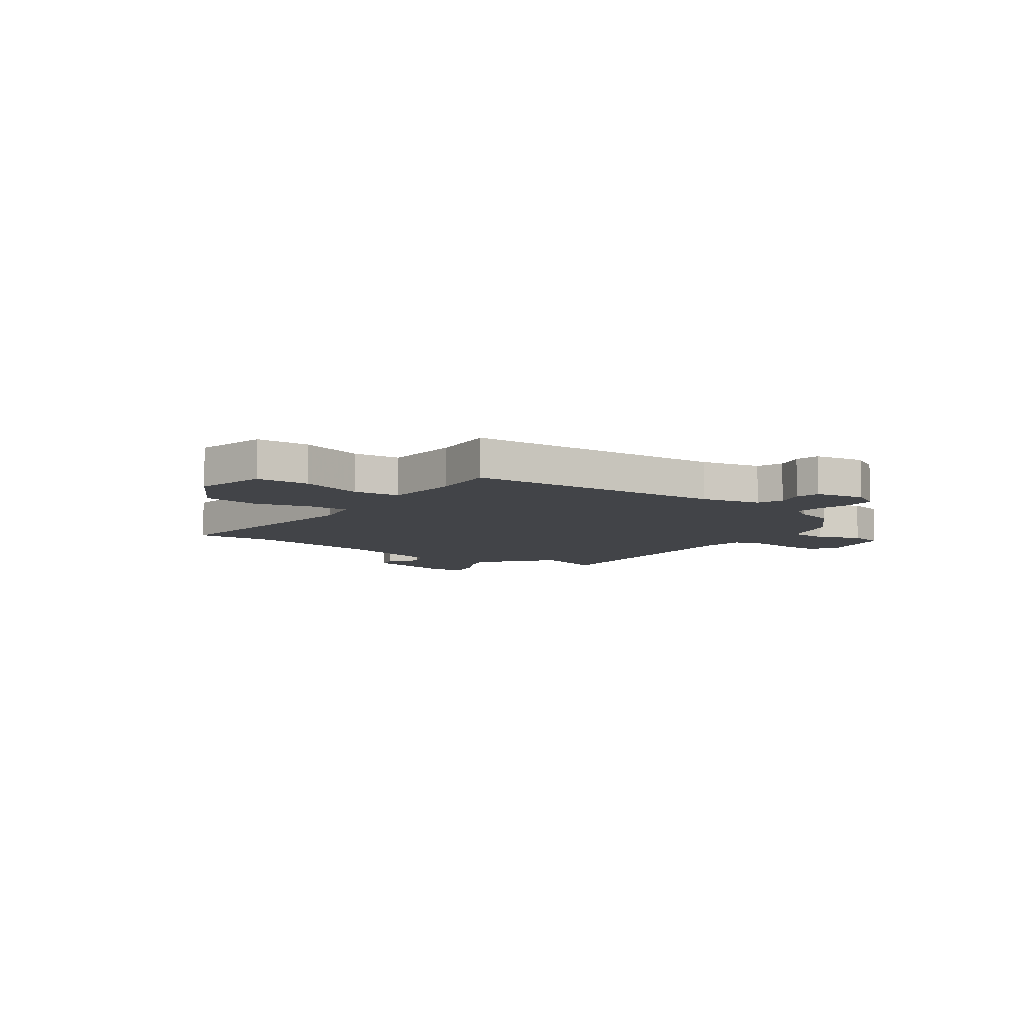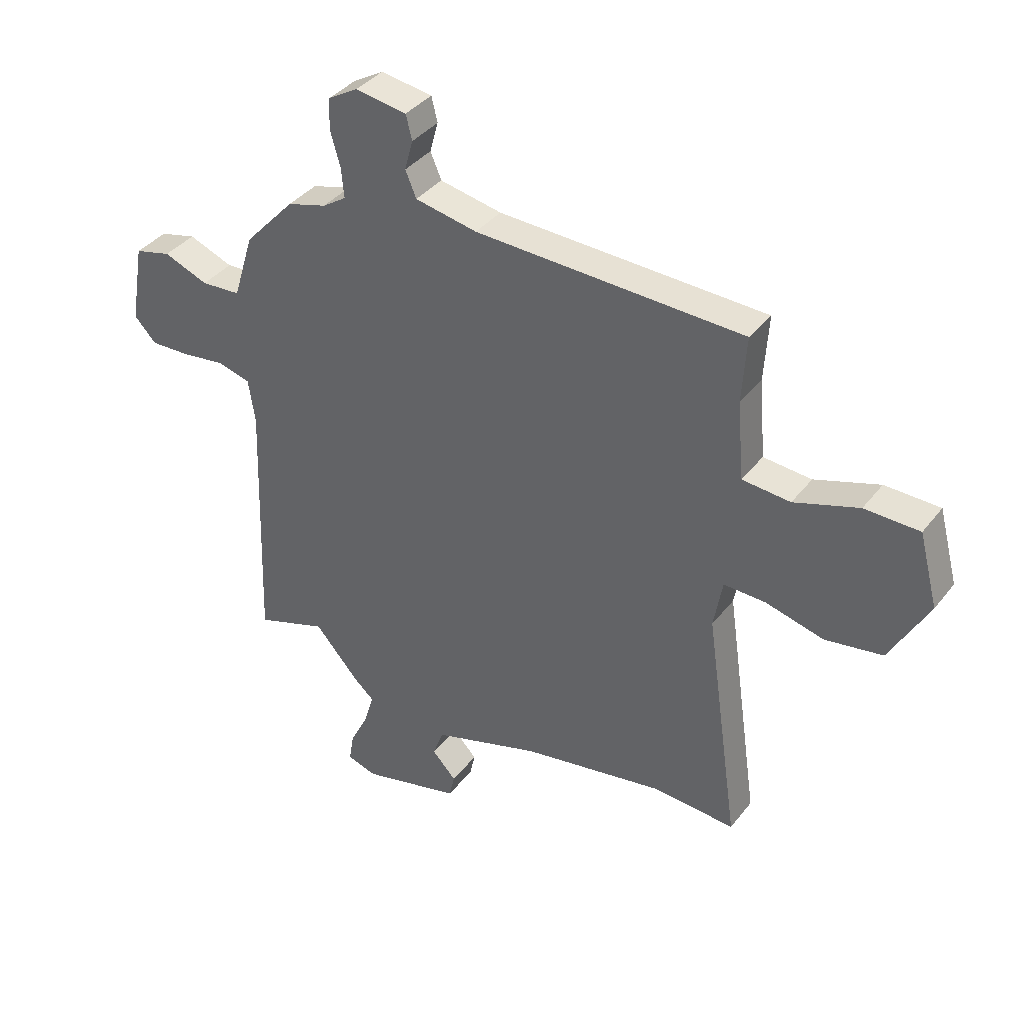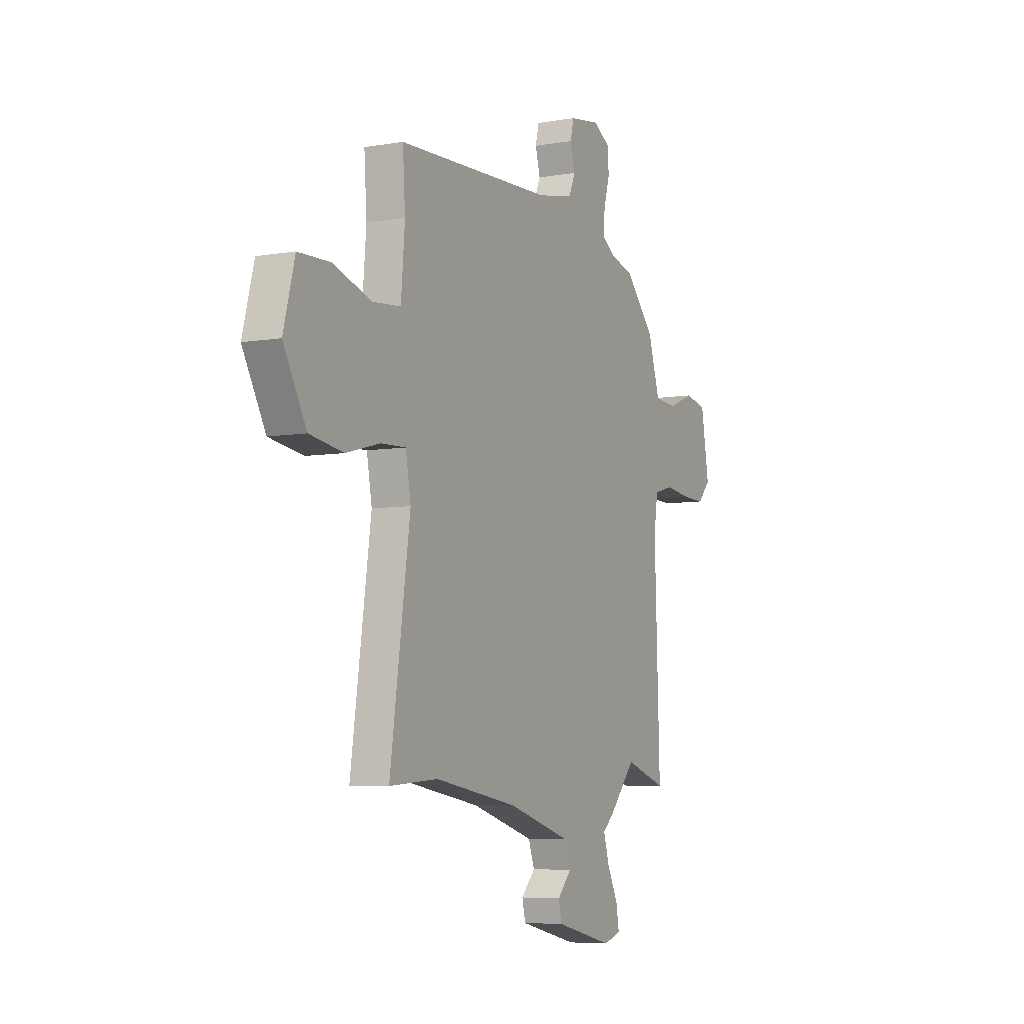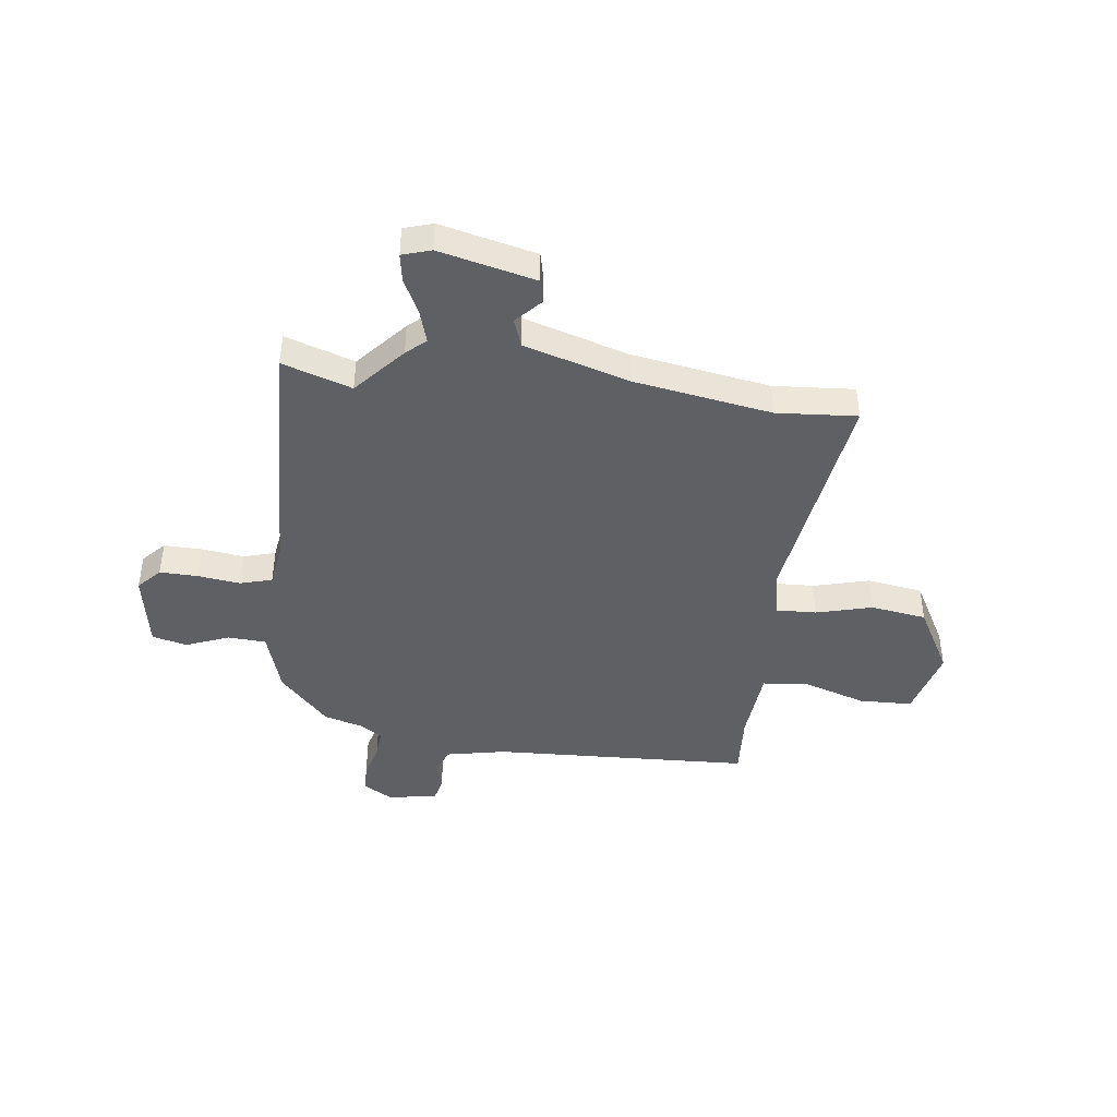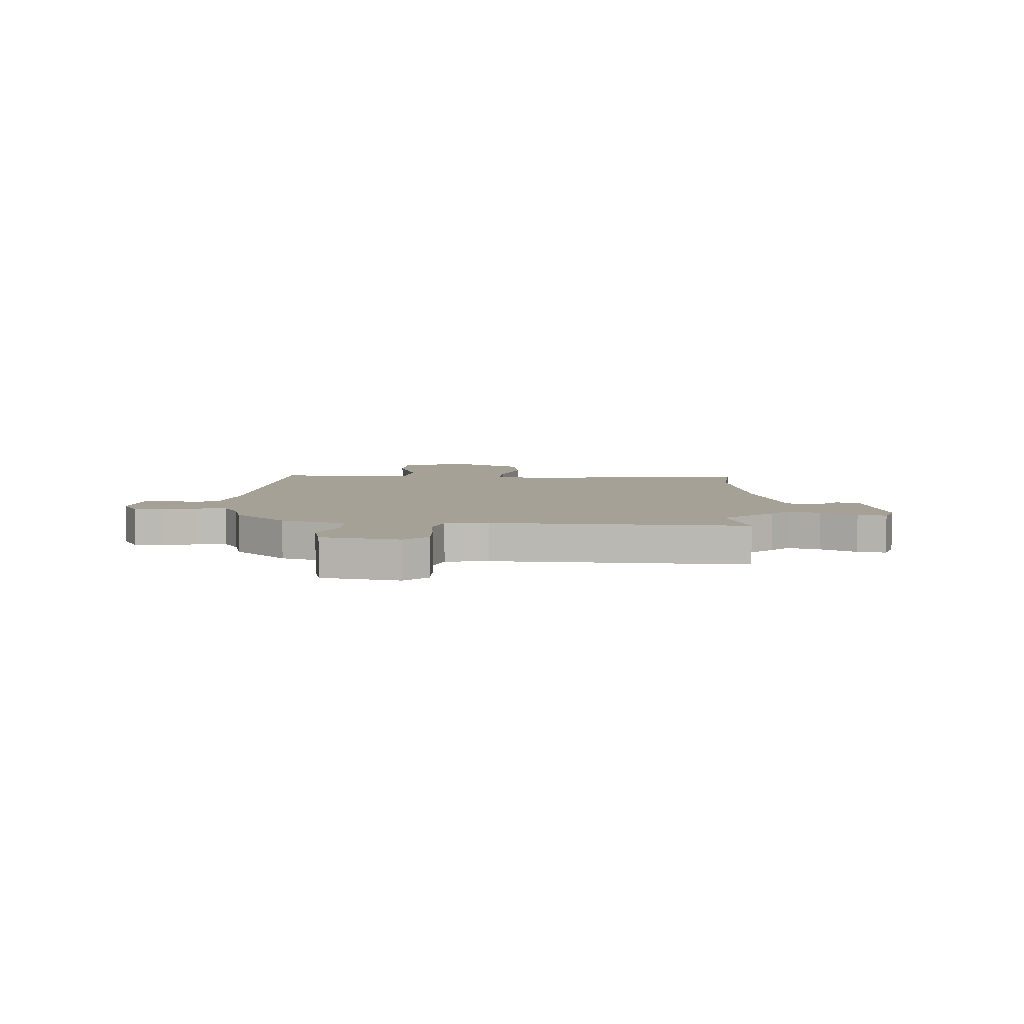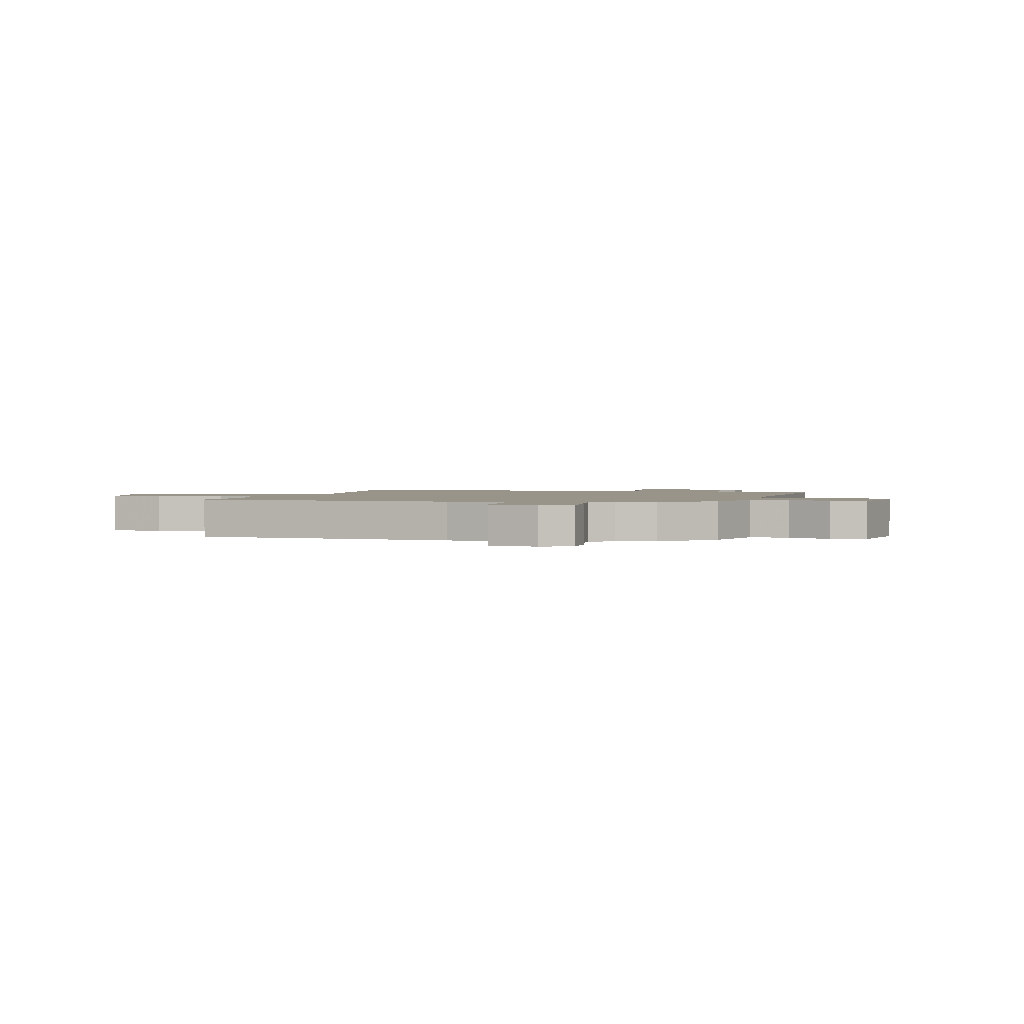
<metadata>
{"format":"obj","ext":"obj","renderer":"f3d","projection":"perspective","resolution":1024,"background":"white","views":[{"elev":-7.8,"azim":-35.0,"up":"+Y"},{"elev":37.6,"azim":-146.9,"up":"+Z"},{"elev":-6.4,"azim":-62.9,"up":"+Z"},{"elev":-43.1,"azim":172.9,"up":"+Y"},{"elev":6.0,"azim":93.6,"up":"+Y"},{"elev":1.7,"azim":16.6,"up":"+Y"}]}
</metadata>
<code>
v 0.376 0.07 0.455
v 0.468 0.07 0.356
v 0.505 0.07 0.236
v 0.577 0.07 0.232
v 0.658 0.07 0.264
v 0.724 0.07 0.248
v 0.749 0.07 0.102
v 0.709 0.07 0.059
v 0.636 0.07 0.061
v 0.557 0.07 0.071
v 0.497 0.07 0.054
v 0.485 0.07 -0.027
v 0.501 0.07 -0.5
v 0.371 0.07 -0.457
v 0.289 0.07 -0.55
v 0.253 0.07 -0.582
v 0.271 0.07 -0.642
v 0.304 0.07 -0.709
v 0.313 0.07 -0.762
v 0.259 0.07 -0.779
v 0.078 0.07 -0.736
v 0.068 0.07 -0.692
v 0.112 0.07 -0.645
v 0.093 0.07 -0.592
v -0.104 0.07 -0.533
v -0.364 0.07 -0.49
v -0.516 0.07 -0.501
v -0.454 0.07 -0.069
v -0.47 0.07 0.021
v -0.547 0.07 0.018
v -0.653 0.07 -0.01
v -0.758 0.07 0.006
v -0.829 0.07 0.134
v -0.794 0.07 0.267
v -0.694 0.07 0.27
v -0.576 0.07 0.232
v -0.488 0.07 0.24
v -0.476 0.07 0.383
v -0.484 0.07 0.503
v 0.005 0.07 0.524
v 0.118 0.07 0.547
v 0.138 0.07 0.594
v 0.123 0.07 0.649
v 0.134 0.07 0.694
v 0.228 0.07 0.709
v 0.283 0.07 0.677
v 0.284 0.07 0.621
v 0.266 0.07 0.557
v 0.261 0.07 0.503
v 0.304 0.07 0.475
v 0.376 0 0.455
v 0.468 0 0.356
v 0.505 0 0.236
v 0.577 0 0.232
v 0.658 0 0.264
v 0.724 0 0.248
v 0.749 0 0.102
v 0.709 0 0.059
v 0.636 0 0.061
v 0.557 0 0.071
v 0.497 0 0.054
v 0.485 0 -0.027
v 0.501 0 -0.5
v 0.371 0 -0.457
v 0.289 0 -0.55
v 0.253 0 -0.582
v 0.271 0 -0.642
v 0.304 0 -0.709
v 0.313 0 -0.762
v 0.259 0 -0.779
v 0.078 0 -0.736
v 0.068 0 -0.692
v 0.112 0 -0.645
v 0.093 0 -0.592
v -0.104 0 -0.533
v -0.364 0 -0.49
v -0.516 0 -0.501
v -0.454 0 -0.069
v -0.47 0 0.021
v -0.547 0 0.018
v -0.653 0 -0.01
v -0.758 0 0.006
v -0.829 0 0.134
v -0.794 0 0.267
v -0.694 0 0.27
v -0.576 0 0.232
v -0.488 0 0.24
v -0.476 0 0.383
v -0.484 0 0.503
v 0.005 0 0.524
v 0.118 0 0.547
v 0.138 0 0.594
v 0.123 0 0.649
v 0.134 0 0.694
v 0.228 0 0.709
v 0.283 0 0.677
v 0.284 0 0.621
v 0.266 0 0.557
v 0.261 0 0.503
v 0.304 0 0.475
f 45 46 47 48
f 45 48 49
f 42 43 44 45
f 41 42 45 49
f 40 41 49 50
f 38 39 40 50
f 33 34 35 36
f 33 36 37
f 30 31 32 33
f 29 30 33 37
f 28 29 37 38
f 26 27 28
f 25 26 28 38
f 20 21 22 23
f 20 23 24
f 17 18 19 20
f 16 17 20 24
f 14 15 16 24
f 12 13 14
f 11 12 14 24
f 7 8 9 10
f 5 6 7 10
f 4 5 10 11
f 3 4 11 24
f 24 25 38 50
f 3 24 50
f 1 2 3 50
f 98 97 96 95
f 99 98 95
f 95 94 93 92
f 99 95 92 91
f 100 99 91 90
f 100 90 89 88
f 86 85 84 83
f 87 86 83
f 83 82 81 80
f 87 83 80 79
f 88 87 79 78
f 78 77 76
f 88 78 76 75
f 73 72 71 70
f 74 73 70
f 70 69 68 67
f 74 70 67 66
f 74 66 65 64
f 64 63 62
f 74 64 62 61
f 60 59 58 57
f 60 57 56 55
f 61 60 55 54
f 74 61 54 53
f 100 88 75 74
f 100 74 53
f 100 53 52 51
f 1 51 52 2
f 2 52 53 3
f 3 53 54 4
f 4 54 55 5
f 5 55 56 6
f 6 56 57 7
f 7 57 58 8
f 8 58 59 9
f 9 59 60 10
f 10 60 61 11
f 11 61 62 12
f 12 62 63 13
f 13 63 64 14
f 14 64 65 15
f 15 65 66 16
f 16 66 67 17
f 17 67 68 18
f 18 68 69 19
f 19 69 70 20
f 20 70 71 21
f 21 71 72 22
f 22 72 73 23
f 23 73 74 24
f 24 74 75 25
f 25 75 76 26
f 26 76 77 27
f 27 77 78 28
f 28 78 79 29
f 29 79 80 30
f 30 80 81 31
f 31 81 82 32
f 32 82 83 33
f 33 83 84 34
f 34 84 85 35
f 35 85 86 36
f 36 86 87 37
f 37 87 88 38
f 38 88 89 39
f 39 89 90 40
f 40 90 91 41
f 41 91 92 42
f 42 92 93 43
f 43 93 94 44
f 44 94 95 45
f 45 95 96 46
f 46 96 97 47
f 47 97 98 48
f 48 98 99 49
f 49 99 100 50
f 50 100 51 1

</code>
